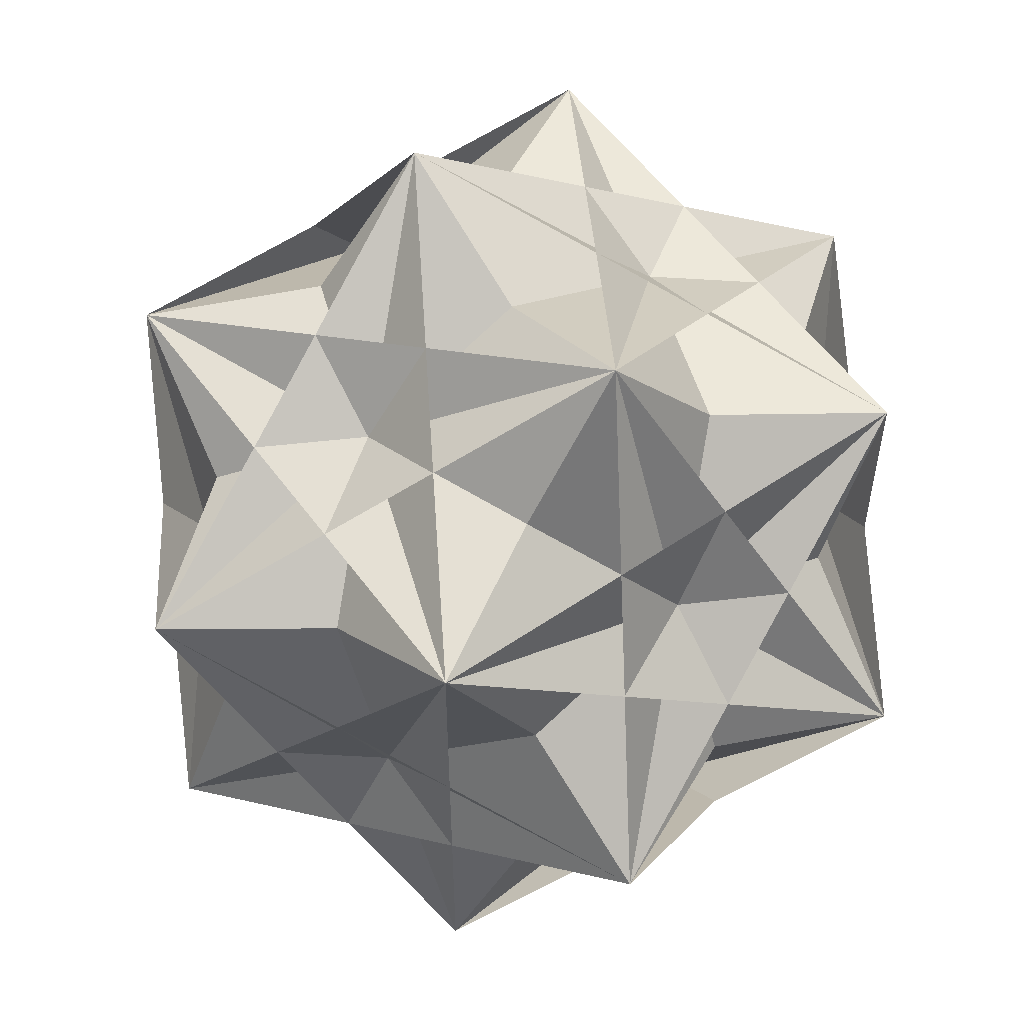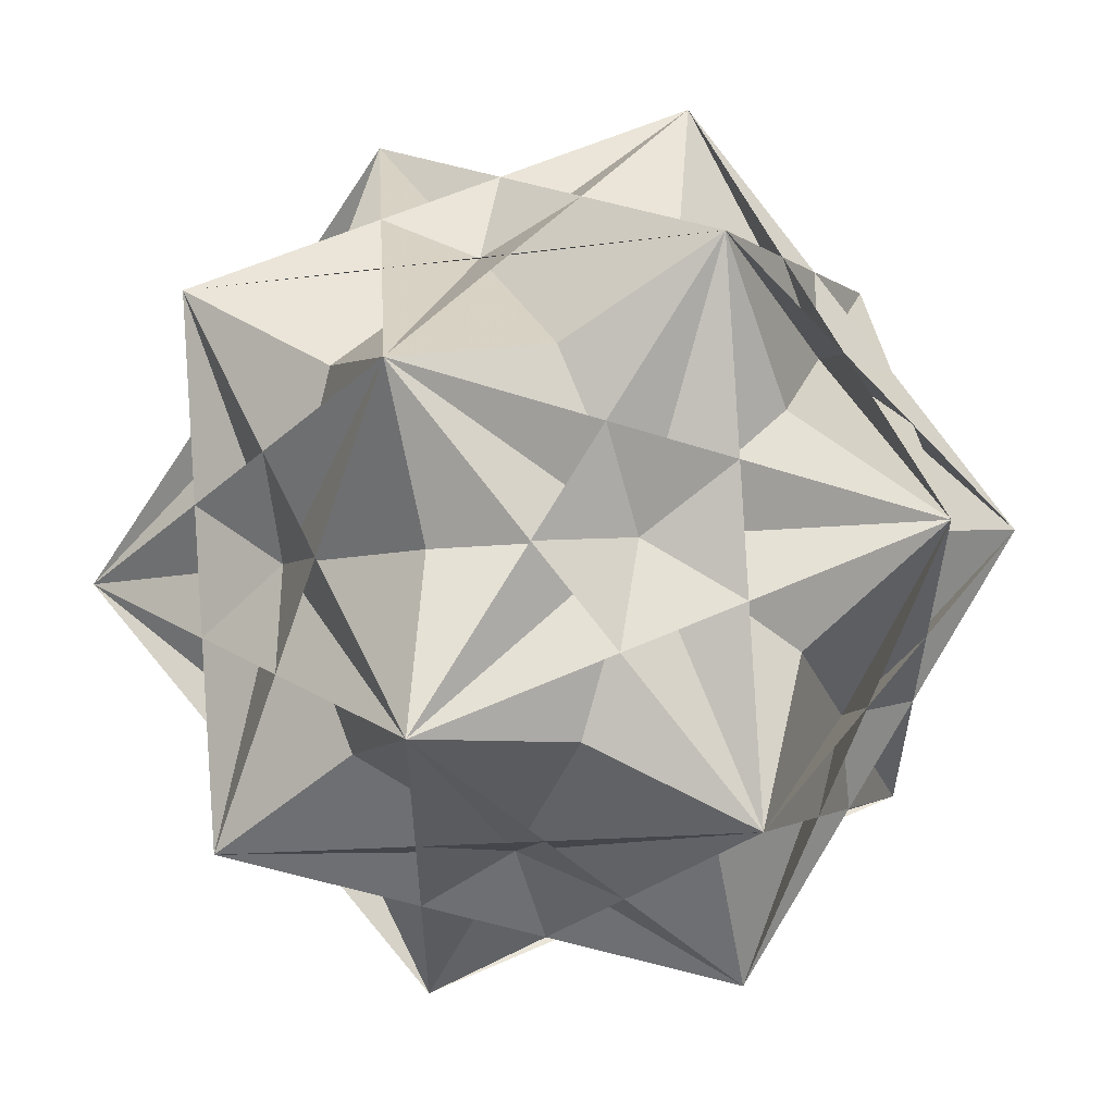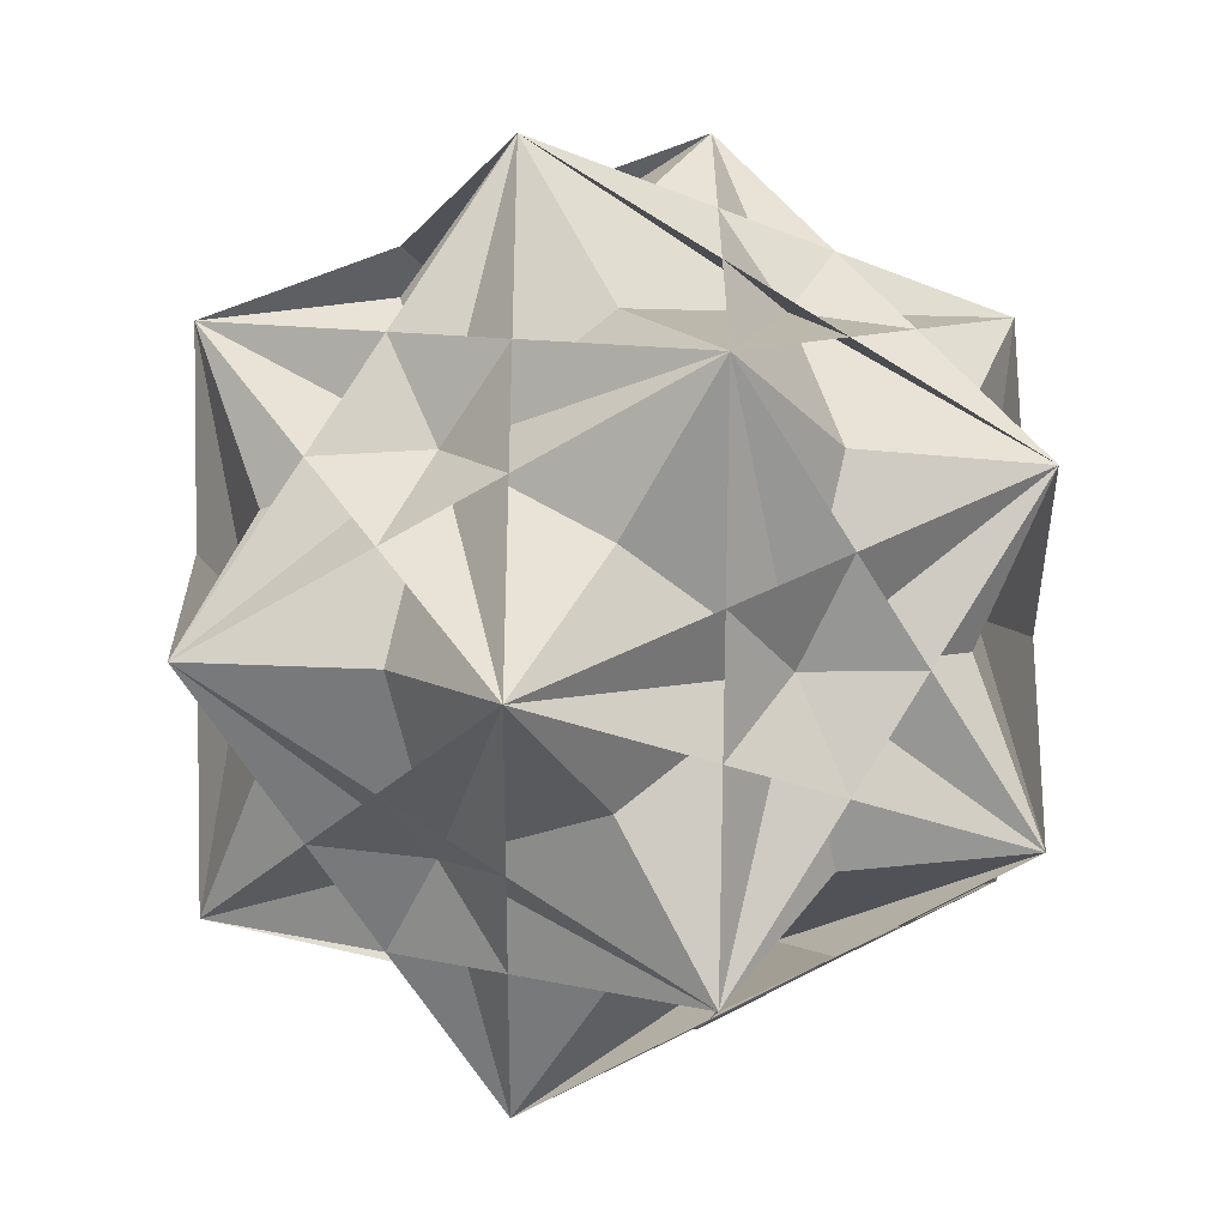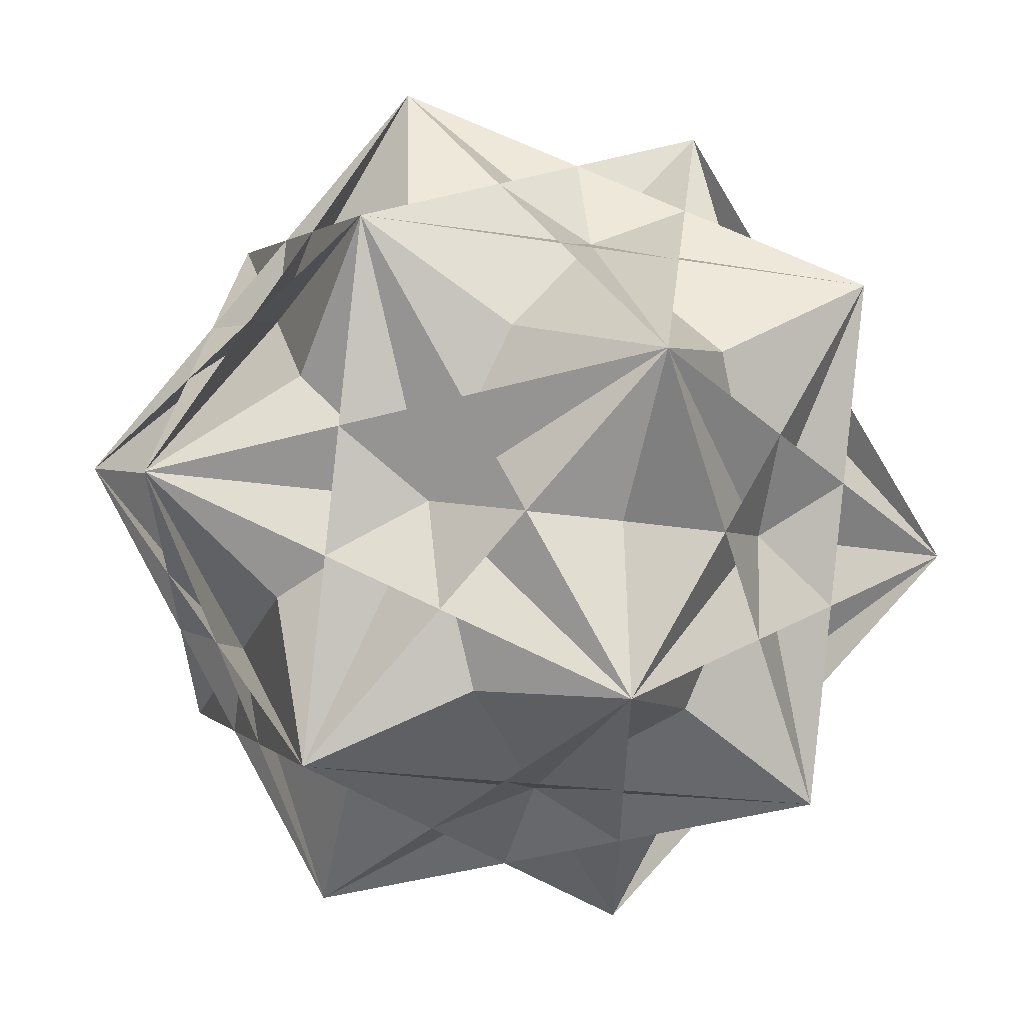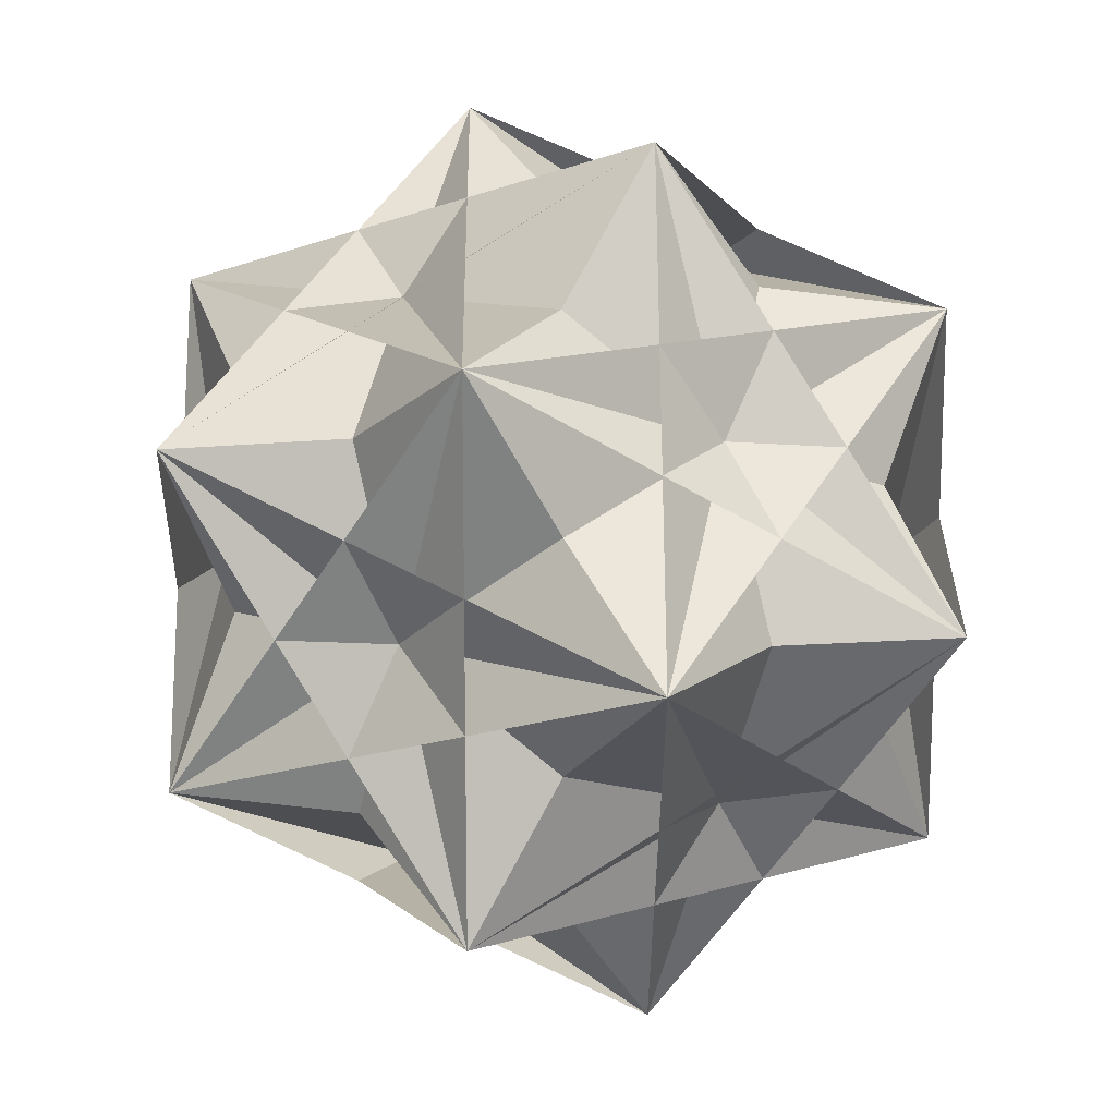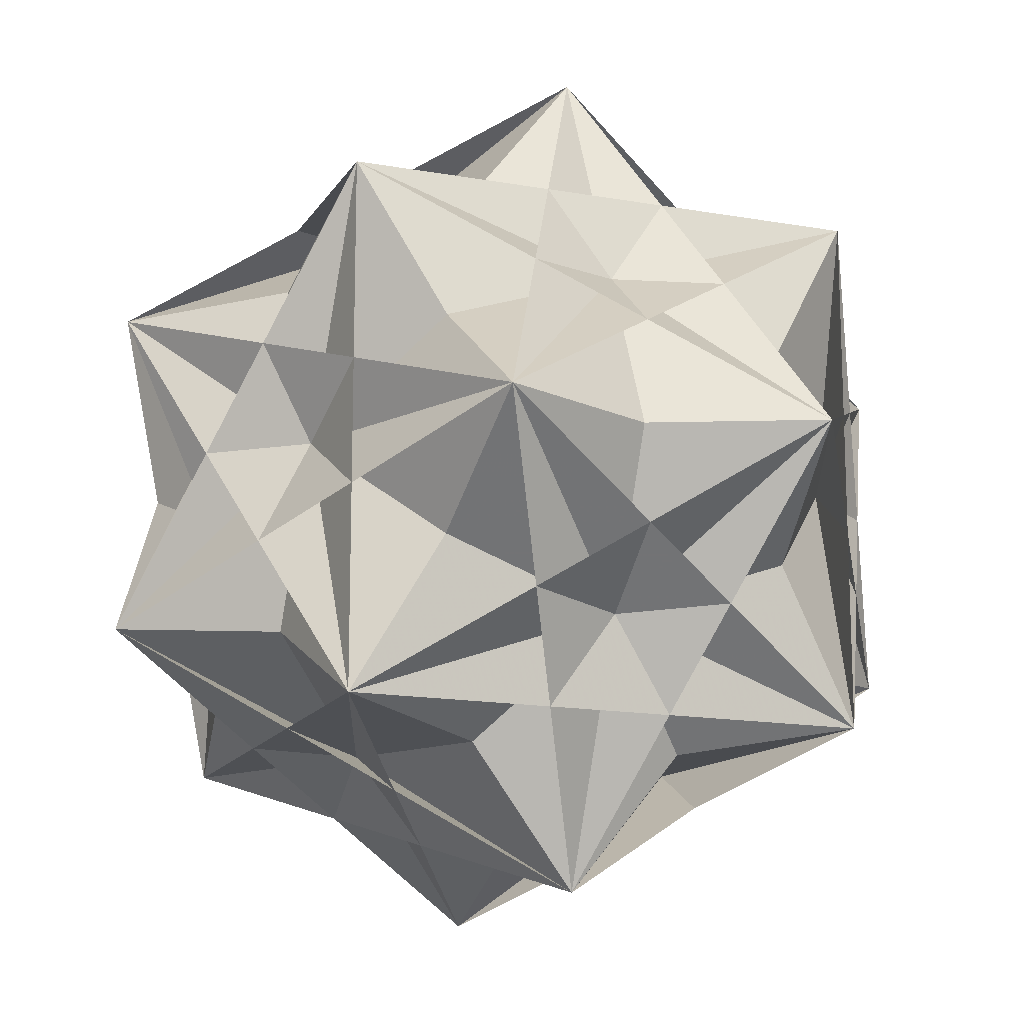
<metadata>
{"format":"obj","ext":"obj","renderer":"f3d","projection":"perspective","resolution":1024,"background":"white","views":[{"elev":55.9,"azim":-125.6,"up":"+Y"},{"elev":57.6,"azim":65.1,"up":"+Z"},{"elev":-63.0,"azim":-149.0,"up":"+Z"},{"elev":59.4,"azim":-62.2,"up":"+Z"},{"elev":15.2,"azim":-122.5,"up":"+Y"},{"elev":-15.0,"azim":-111.0,"up":"+Y"}]}
</metadata>
<code>
v 0 0.618 -1.618
v 0 -0.618 1.618
v 0 -0.618 -1.618
v 1.618 0 0.618
v 1.618 0 -0.618
v -1.618 0 0.618
v -1.618 0 -0.618
v 0.618 1.618 0
v 0.618 -1.618 0
v -0.618 1.618 0
v -0.618 -1.618 0
v 0 0 1.342
v 0 0 -1.342
v 1.342 0 0
v -1.342 0 0
v 0 1.342 0
v 0 -1.342 0
v 0.4146 0.6708 1.085
v 0.4146 0.6708 -1.085
v 0.4146 -0.6708 1.085
v 0.4146 -0.6708 -1.085
v -0.4146 0.6708 1.085
v -0.4146 0.6708 -1.085
v -0.4146 -0.6708 1.085
v -0.4146 -0.6708 -1.085
v 1.085 0.4146 0.6708
v 1.085 0.4146 -0.6708
v 1.085 -0.4146 0.6708
v 1.085 -0.4146 -0.6708
v -1.085 0.4146 0.6708
v -1.085 0.4146 -0.6708
v -1.085 -0.4146 0.6708
v -1.085 -0.4146 -0.6708
v 0.6708 1.085 0.4146
v 0.6708 1.085 -0.4146
v 0.6708 -1.085 0.4146
v 0.6708 -1.085 -0.4146
v -0.6708 1.085 0.4146
v -0.6708 1.085 -0.4146
v -0.6708 -1.085 0.4146
v -0.6708 -1.085 -0.4146
v 1 1 1
v 1 1 -1
v 1 -1 1
v 1 -1 -1
v -1 1 1
v -1 1 -1
v -1 -1 1
v -1 -1 -1
v 0 0.618 1.618
f 50 16 8 22
f 50 22 8 16
f 50 28 44 18
f 50 18 44 28
f 50 32 6 12
f 50 12 6 32
f 1 16 10 19
f 1 19 10 16
f 1 33 49 23
f 1 23 49 33
f 1 29 5 13
f 1 13 5 29
f 2 17 11 20
f 2 20 11 17
f 2 30 46 24
f 2 24 46 30
f 2 26 4 12
f 2 12 4 26
f 3 17 9 25
f 3 25 9 17
f 3 27 43 21
f 3 21 43 27
f 3 31 7 13
f 3 13 7 31
f 4 12 50 28
f 4 28 50 12
f 4 35 43 26
f 4 26 43 35
f 4 37 9 14
f 4 14 9 37
f 5 13 3 27
f 5 27 3 13
f 5 36 44 29
f 5 29 44 36
f 5 34 8 14
f 5 14 8 34
f 6 12 2 30
f 6 30 2 12
f 6 41 49 32
f 6 32 49 41
f 6 39 10 15
f 6 15 10 39
f 7 13 1 33
f 7 33 1 13
f 7 38 46 31
f 7 31 46 38
f 7 40 11 15
f 7 15 11 40
f 8 14 4 35
f 8 35 4 14
f 8 22 46 34
f 8 34 46 22
f 8 23 1 16
f 8 16 1 23
f 9 14 5 36
f 9 36 5 14
f 9 25 49 37
f 9 37 49 25
f 9 24 2 17
f 9 17 2 24
f 10 15 7 38
f 10 38 7 15
f 10 19 43 39
f 10 39 43 19
f 10 18 50 16
f 10 16 50 18
f 11 15 6 41
f 11 41 6 15
f 11 20 44 40
f 11 40 44 20
f 11 21 3 17
f 11 17 3 21
f 42 20 2 26
f 42 26 2 20
f 42 38 10 18
f 42 18 10 38
f 42 27 5 34
f 42 34 5 27
f 43 21 45 19
f 43 19 45 21
f 43 26 42 27
f 43 27 42 26
f 43 39 47 35
f 43 35 47 39
f 44 18 42 20
f 44 20 42 18
f 44 29 45 28
f 44 28 45 29
f 44 40 48 36
f 44 36 48 40
f 45 19 1 29
f 45 29 1 19
f 45 41 11 21
f 45 21 11 41
f 45 28 4 37
f 45 37 4 28
f 46 24 48 22
f 46 22 48 24
f 46 31 47 30
f 46 30 47 31
f 46 34 42 38
f 46 38 42 34
f 47 25 3 31
f 47 31 3 25
f 47 35 8 23
f 47 23 8 35
f 47 30 6 39
f 47 39 6 30
f 48 22 50 32
f 48 32 50 22
f 48 36 9 24
f 48 24 9 36
f 48 33 7 40
f 48 40 7 33
f 49 23 47 25
f 49 25 47 23
f 49 32 48 33
f 49 33 48 32
f 49 37 45 41
f 49 41 45 37

</code>
